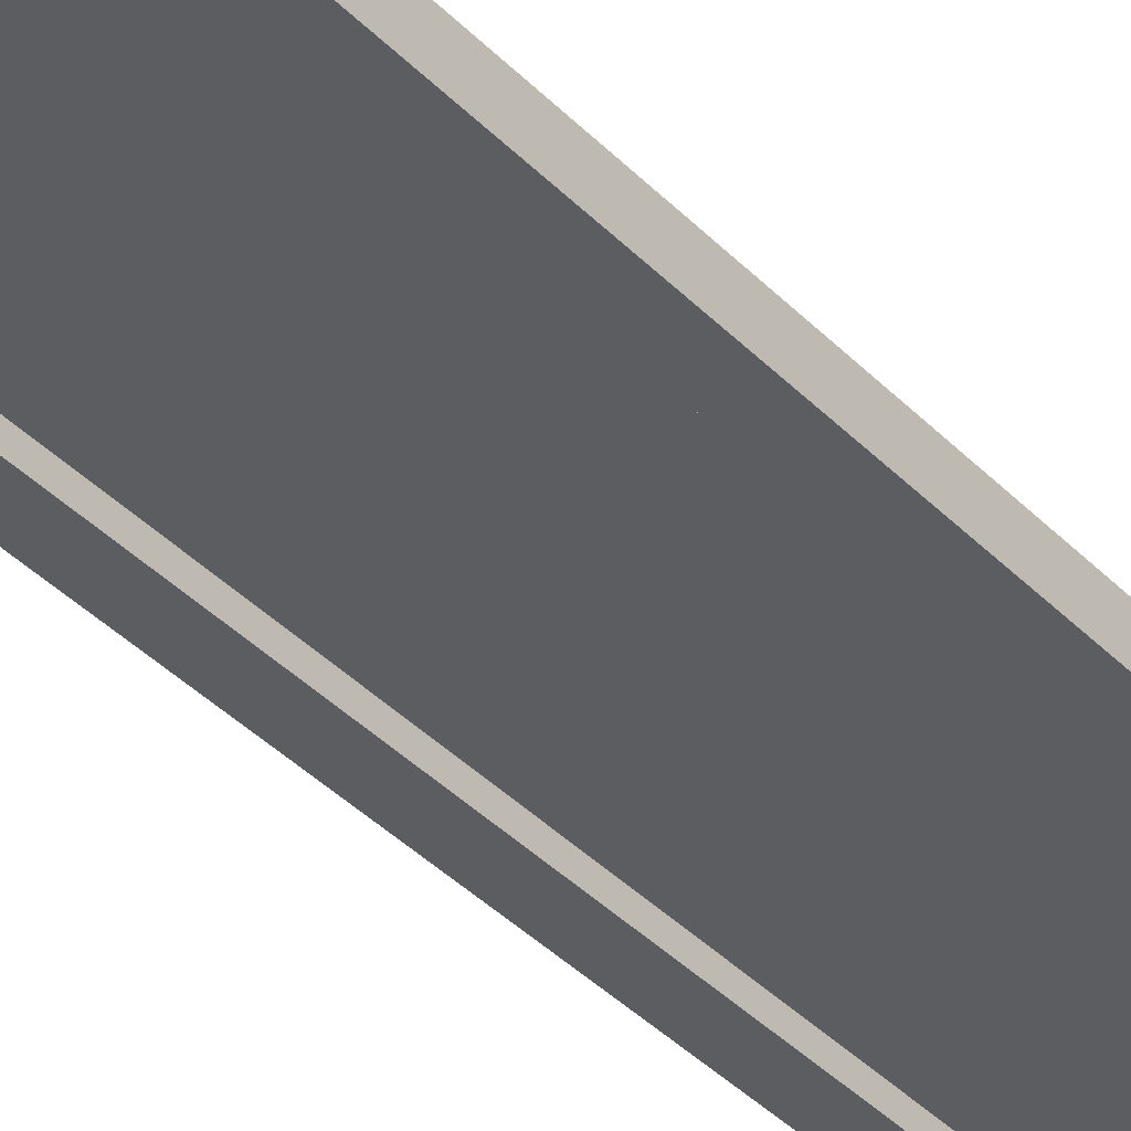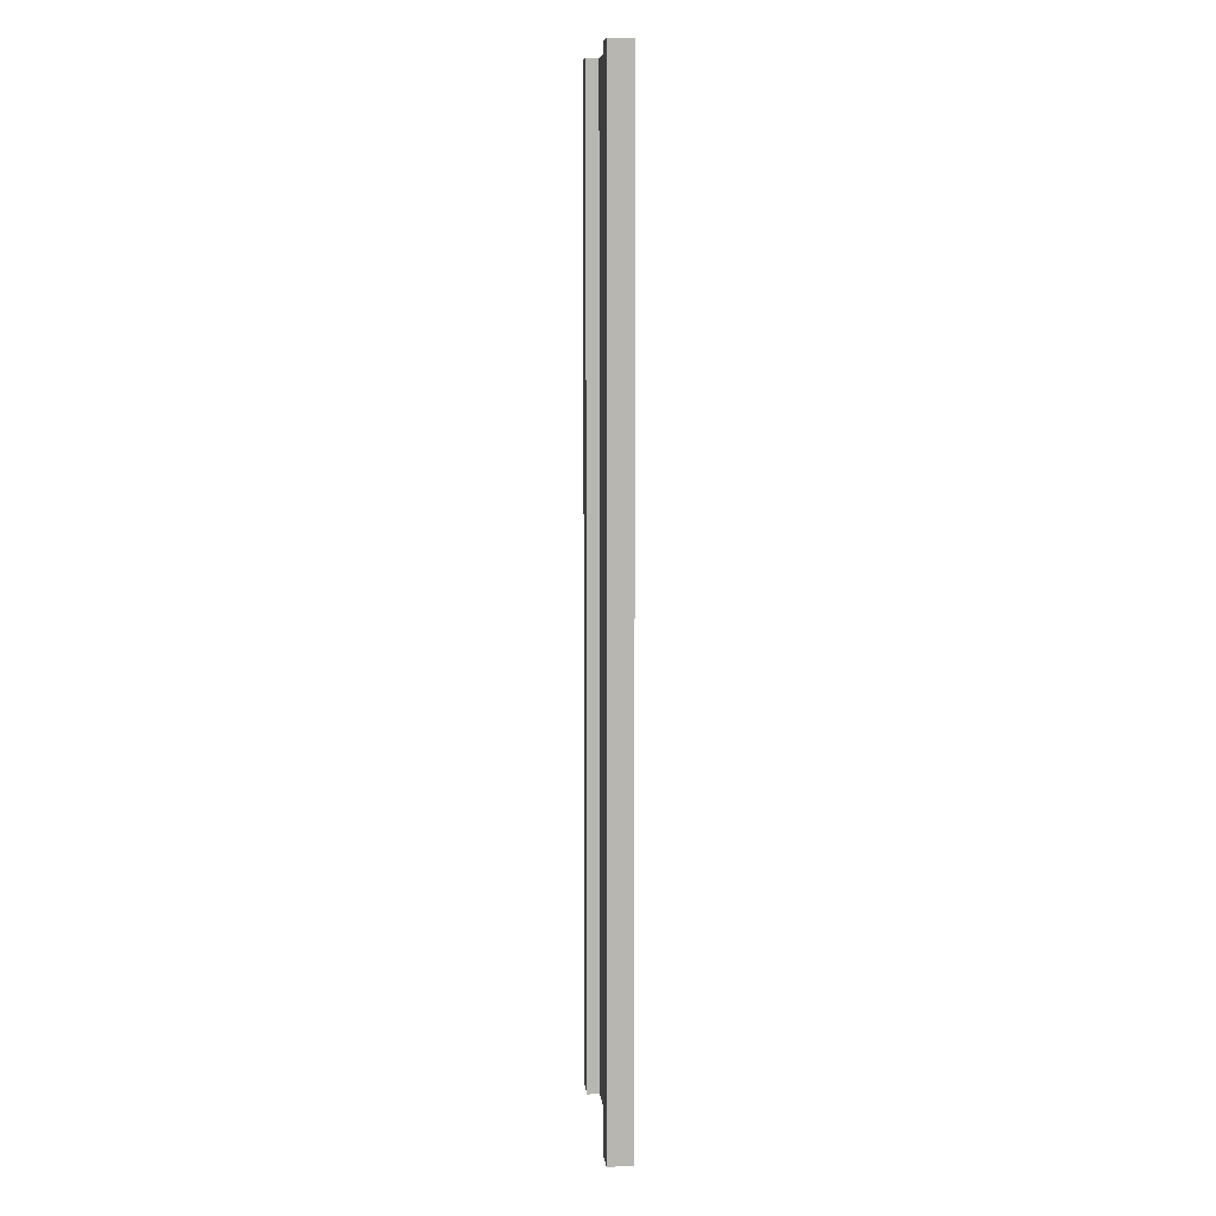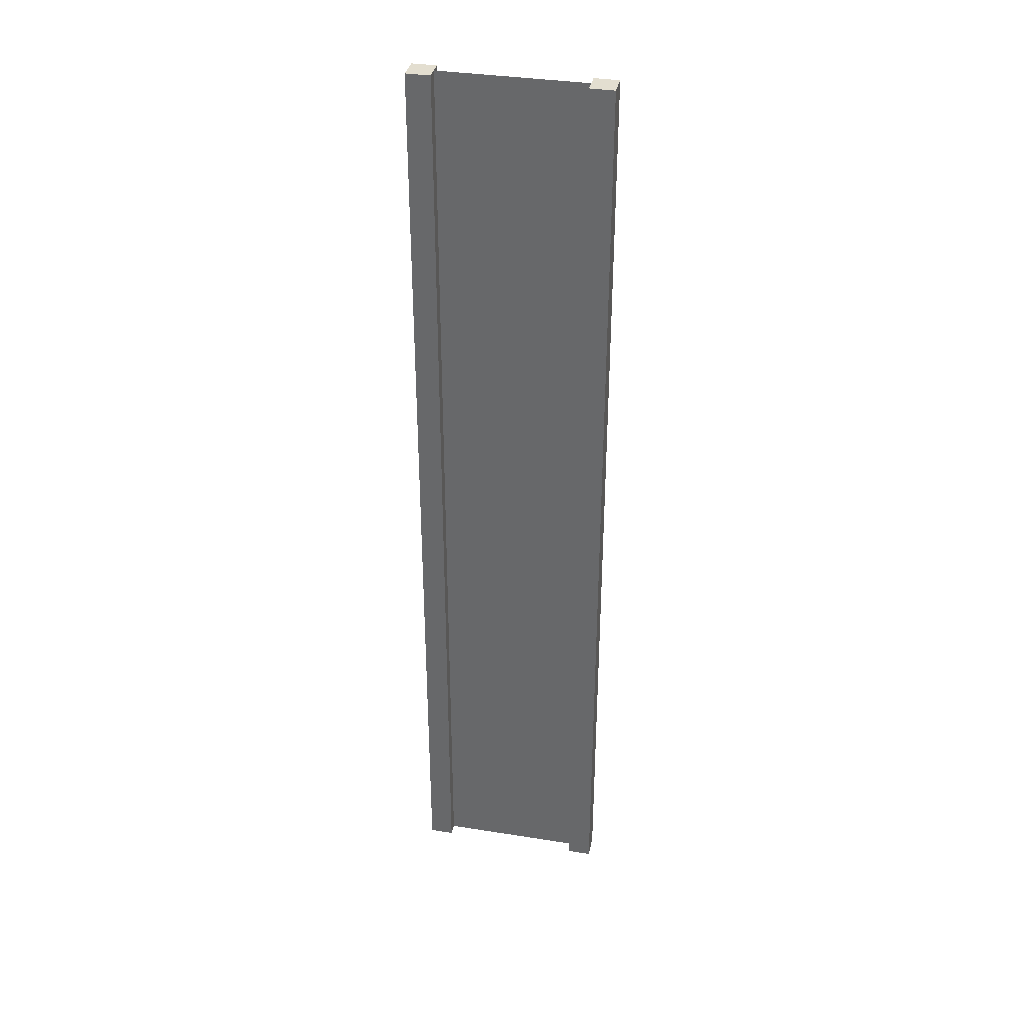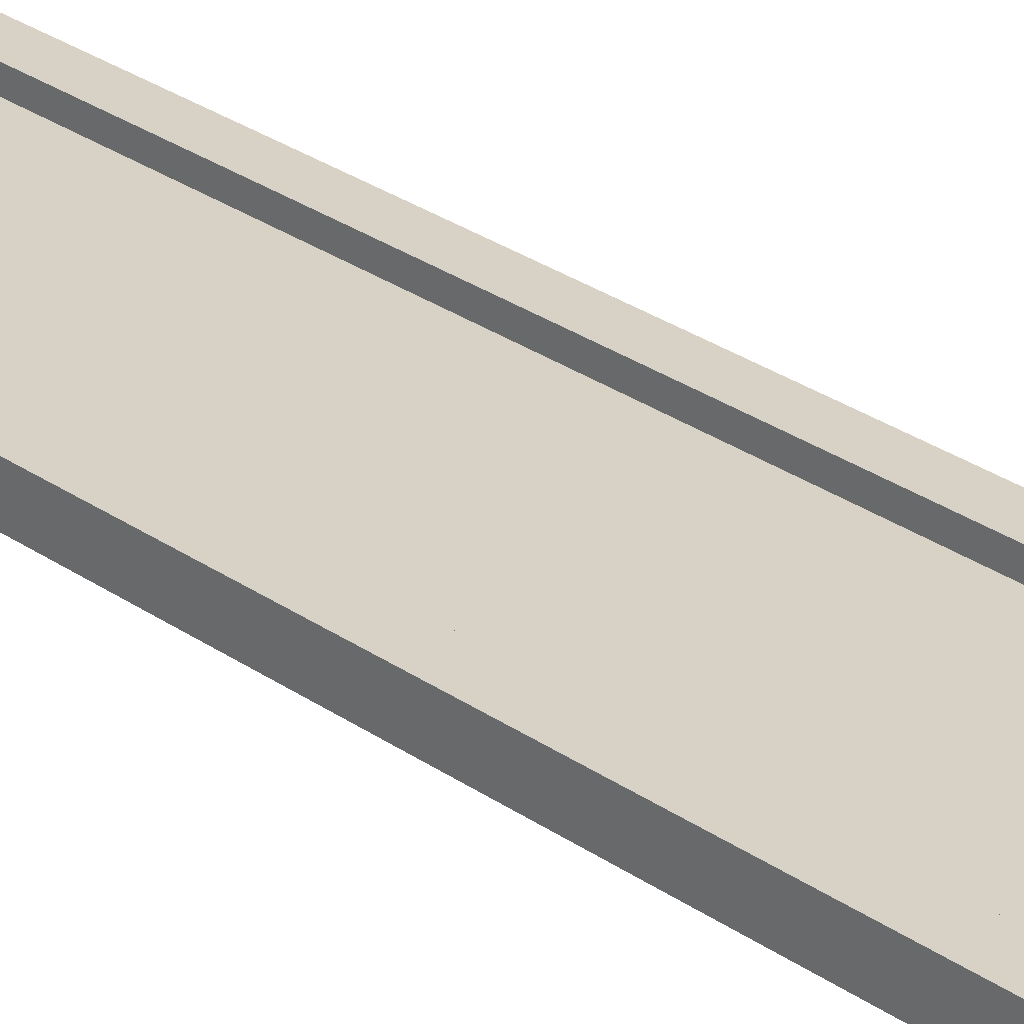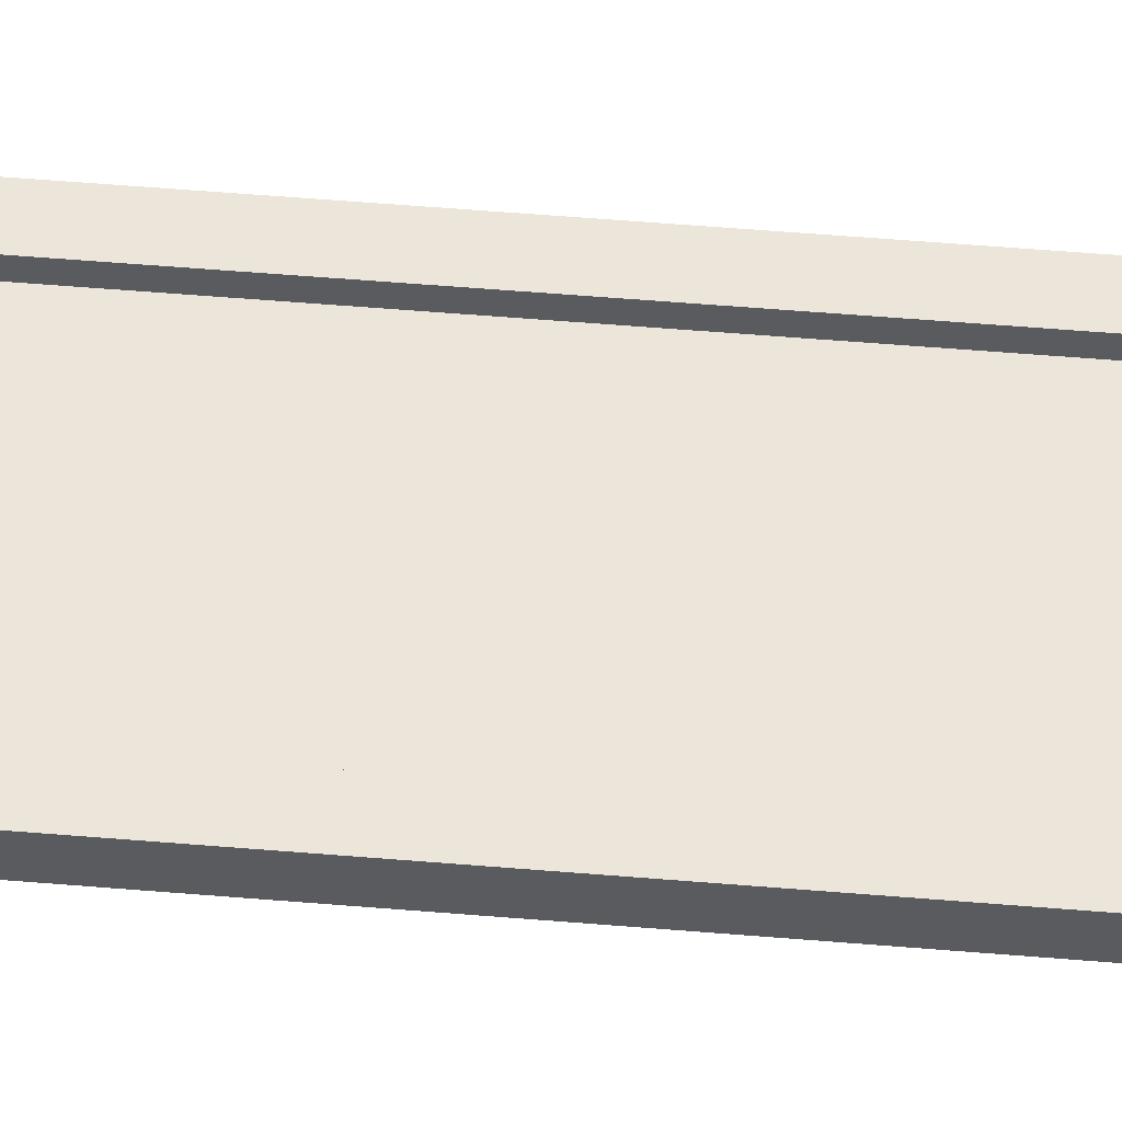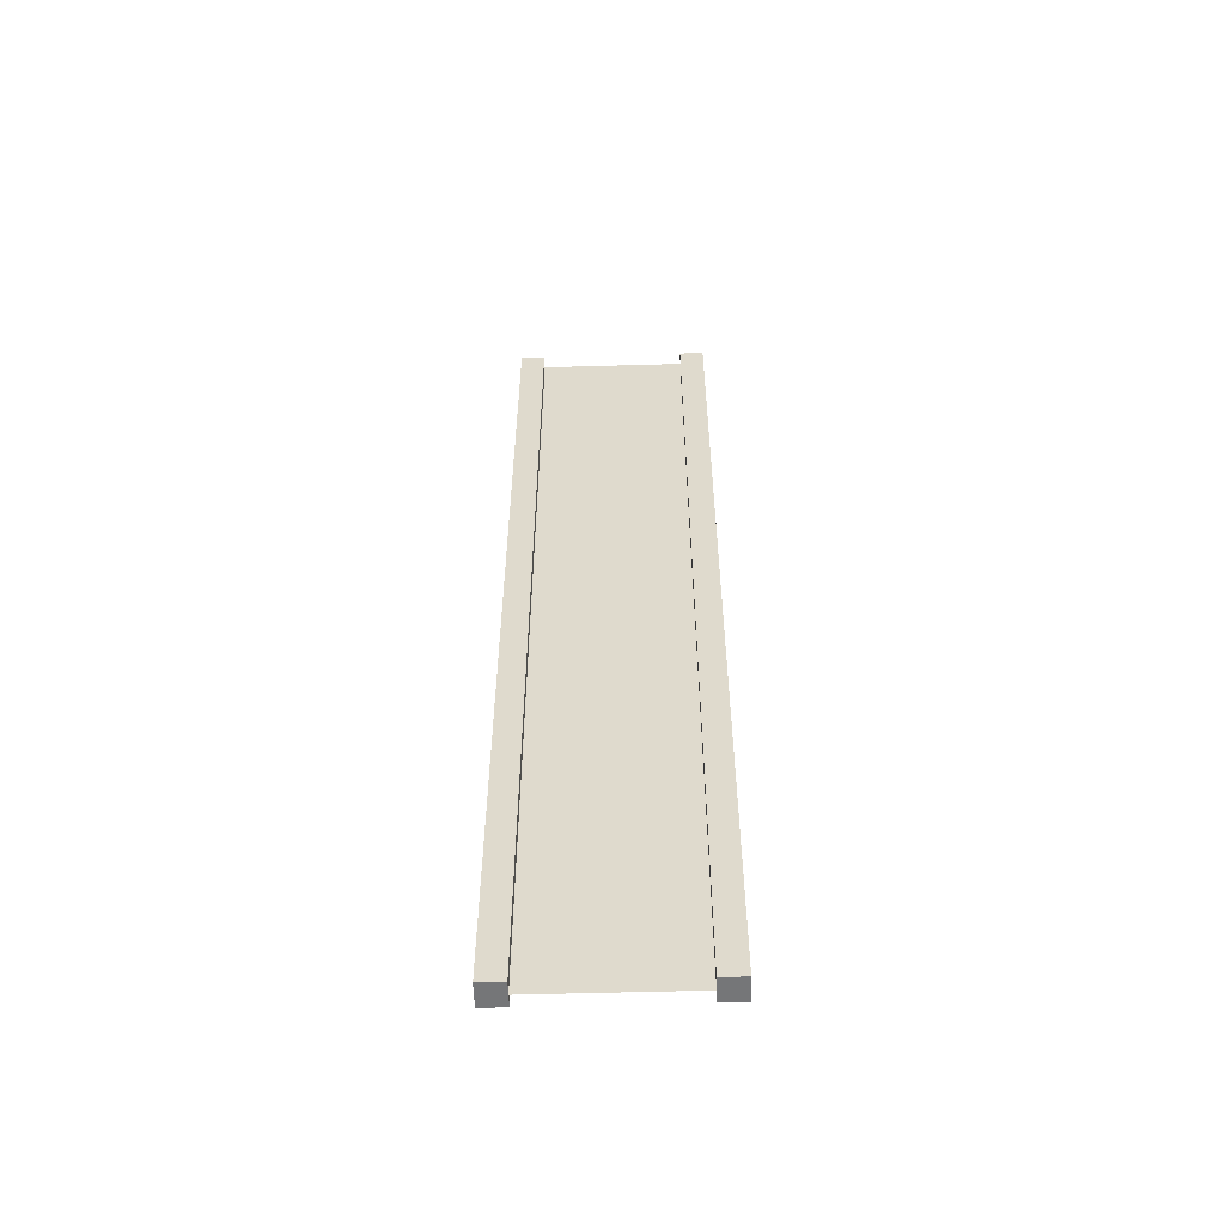
<metadata>
{"format":"obj","ext":"obj","renderer":"f3d","projection":"perspective","resolution":1024,"background":"white","views":[{"elev":-35.8,"azim":36.5,"up":"+Z"},{"elev":9.0,"azim":-96.3,"up":"+Y"},{"elev":35.8,"azim":11.8,"up":"+Y"},{"elev":27.4,"azim":137.4,"up":"+Z"},{"elev":57.4,"azim":-85.1,"up":"+Z"},{"elev":-56.8,"azim":1.7,"up":"+Y"}]}
</metadata>
<code>
v 0.75 -5 0.125
v 1 -5 0.125
v 0.75 5 0.125
v 1 5 0.125
v 1 -5 0.125
v 1 -5 -0.125
v 1 5 0.125
v 1 5 -0.125
v 1 -5 -0.125
v 0.75 -5 -0.125
v 1 5 -0.125
v 0.75 5 -0.125
v -1 -5 -0.125
v -1 -5 0.125
v -1 5 -0.125
v -1 5 0.125
v 0.75 5 0.125
v 1 5 0.125
v 0.75 5 -0.125
v 1 5 -0.125
v 0.75 -5 -0.125
v 1 -5 -0.125
v 0.75 -5 0.125
v 1 -5 0.125
v -0.75 -5 -0.125
v -0.75 -5 0.125
v -1 -5 -0.125
v -1 -5 0.125
v -0.75 5 -0.125
v -0.75 -5 -0.125
v -1 5 -0.125
v -1 -5 -0.125
v -0.75 -5 0.125
v -0.75 5 0.125
v -1 -5 0.125
v -1 5 0.125
v -0.75 5 0.125
v -0.75 5 -0.125
v -1 5 0.125
v -1 5 -0.125
v 0.75 -5 0.125
v 0.75 5 0.125
v 0.75 -5 -0.125
v 0.75 5 -0.125
v -0.75 5 0.125
v -0.75 -5 0.125
v -0.75 5 -0.125
v -0.75 -5 -0.125
v 0.75 -5 -1.49e-07
v 0.75 5 -4.023e-07
v -0.75 -5 3.874e-07
v -0.75 5 7.6e-07
g submesh0
f 1 2 3
f 2 4 3
f 5 6 7
f 6 8 7
f 9 10 11
f 10 12 11
f 13 14 15
f 14 16 15
f 17 18 19
f 18 20 19
f 21 22 23
f 22 24 23
f 25 26 27
f 26 28 27
f 29 30 31
f 30 32 31
f 33 34 35
f 34 36 35
f 37 38 39
f 38 40 39
f 41 42 43
f 42 44 43
f 45 46 47
f 46 48 47
g submesh1
f 49 50 51
f 50 52 51

</code>
